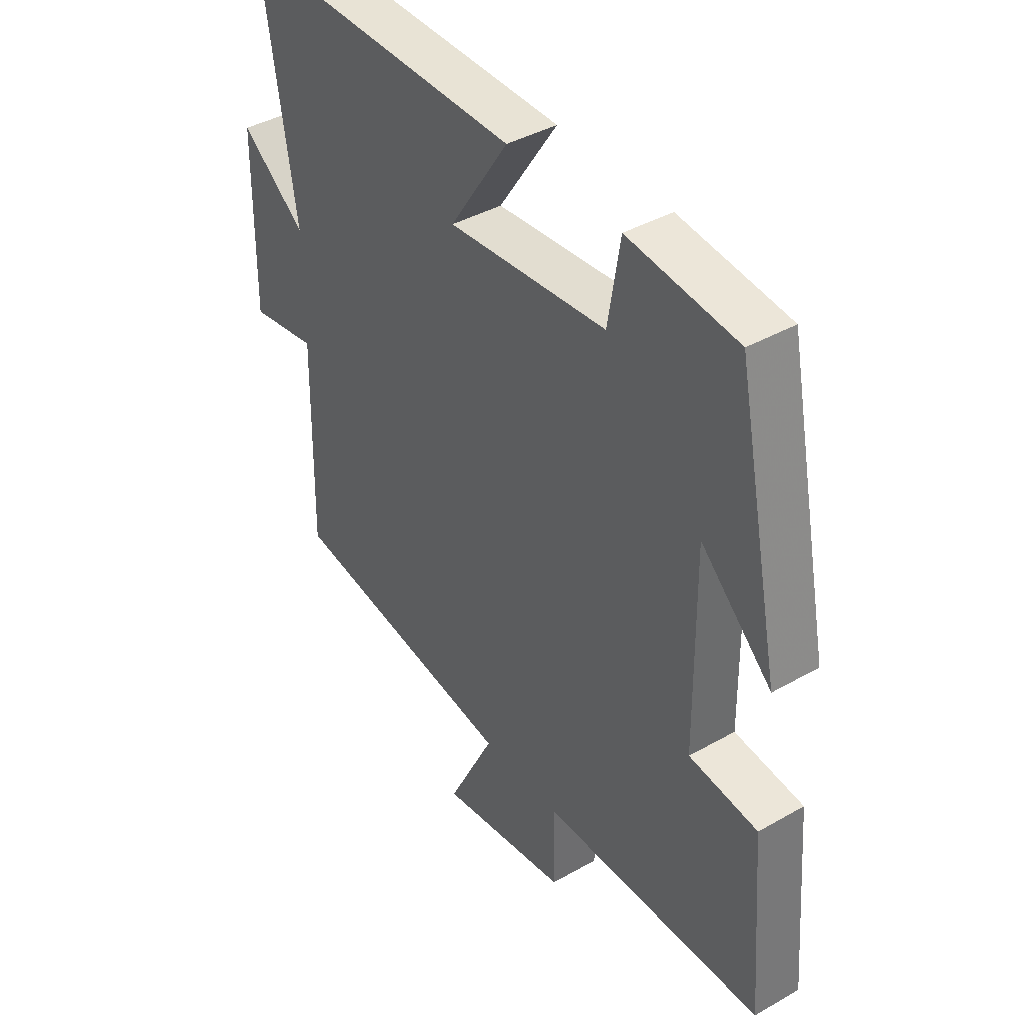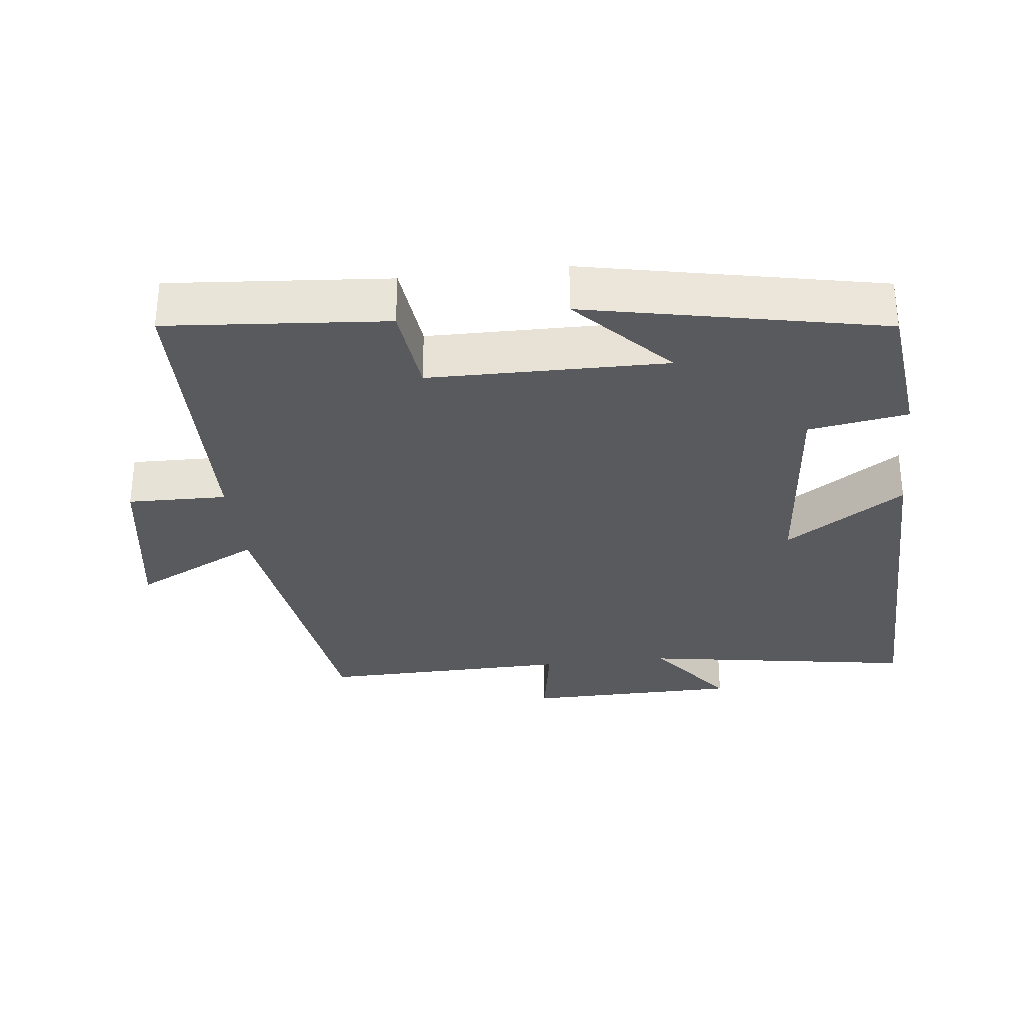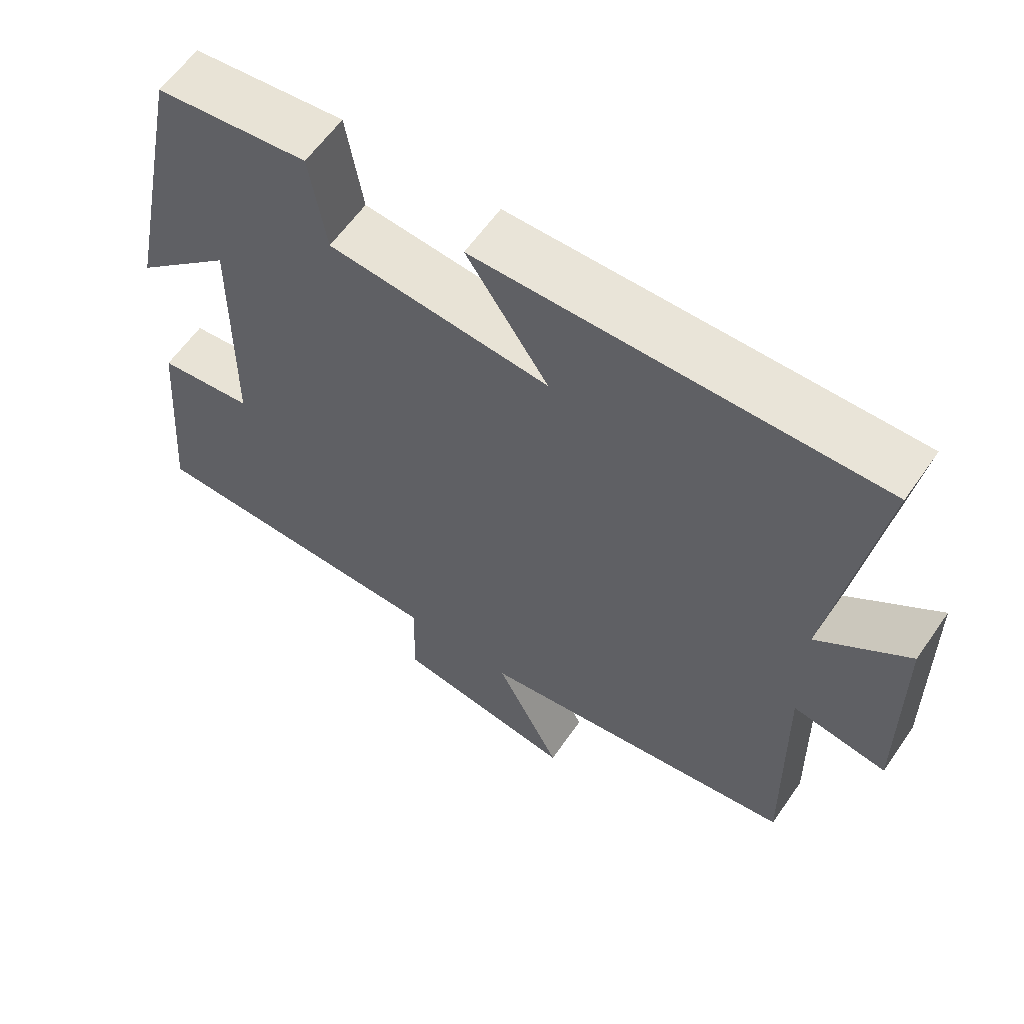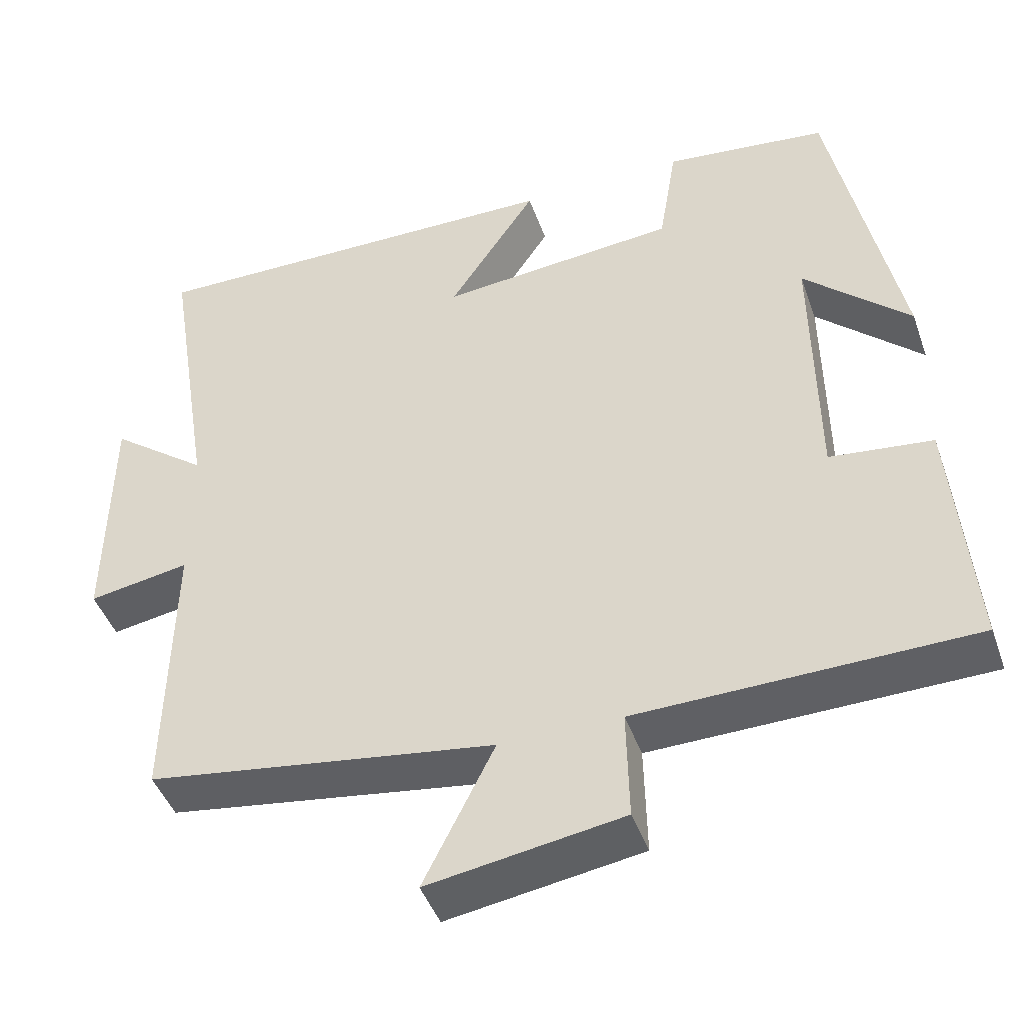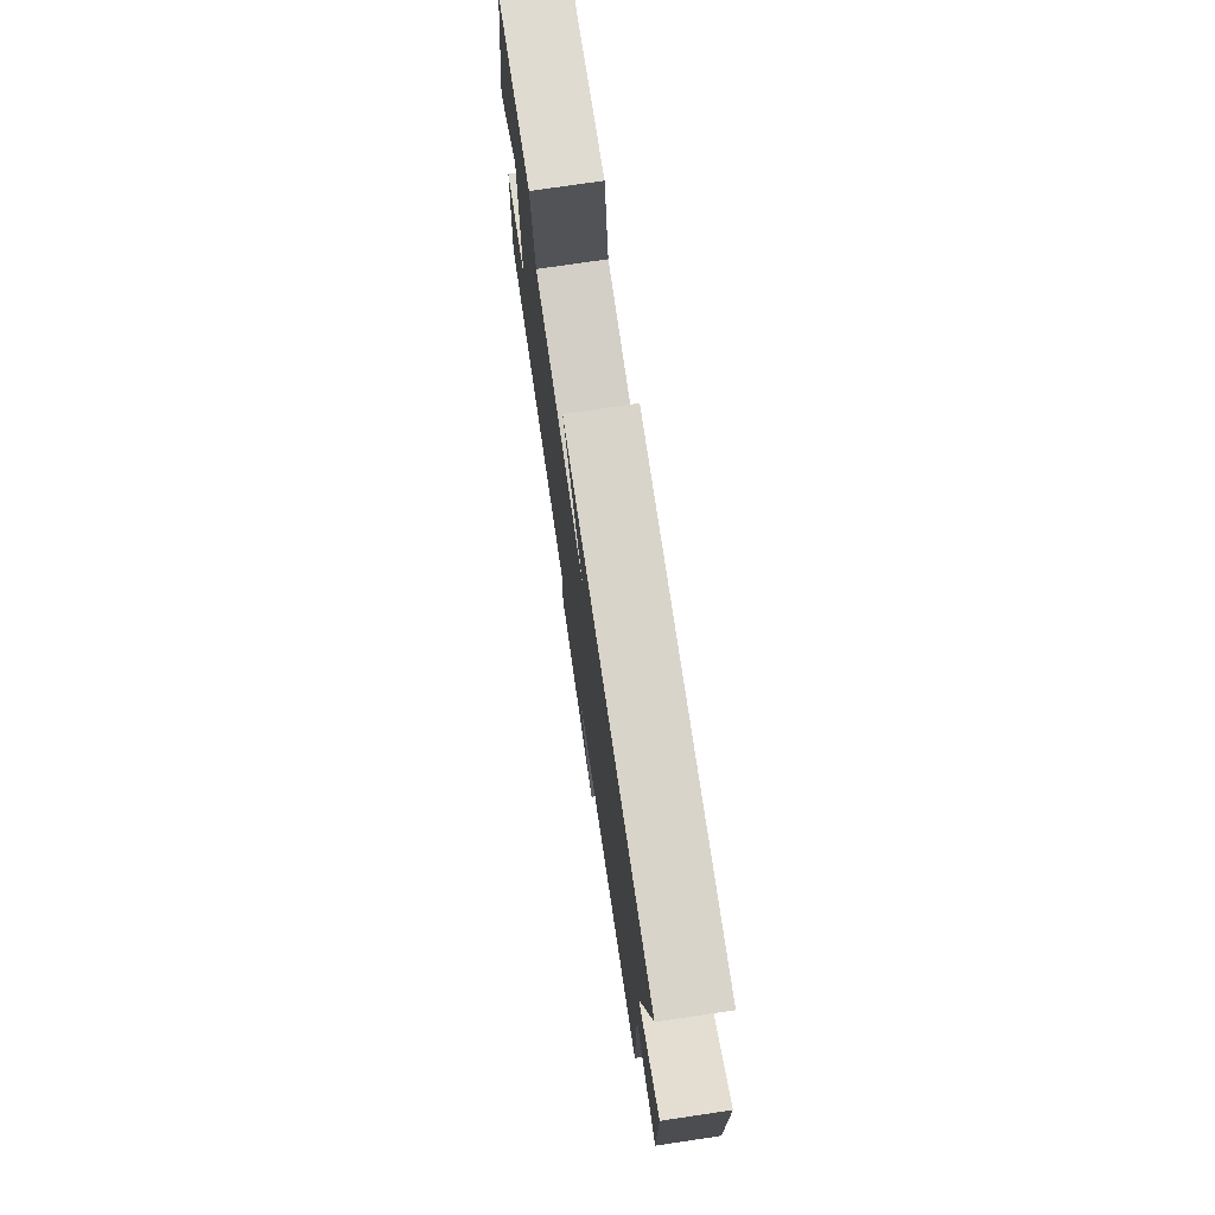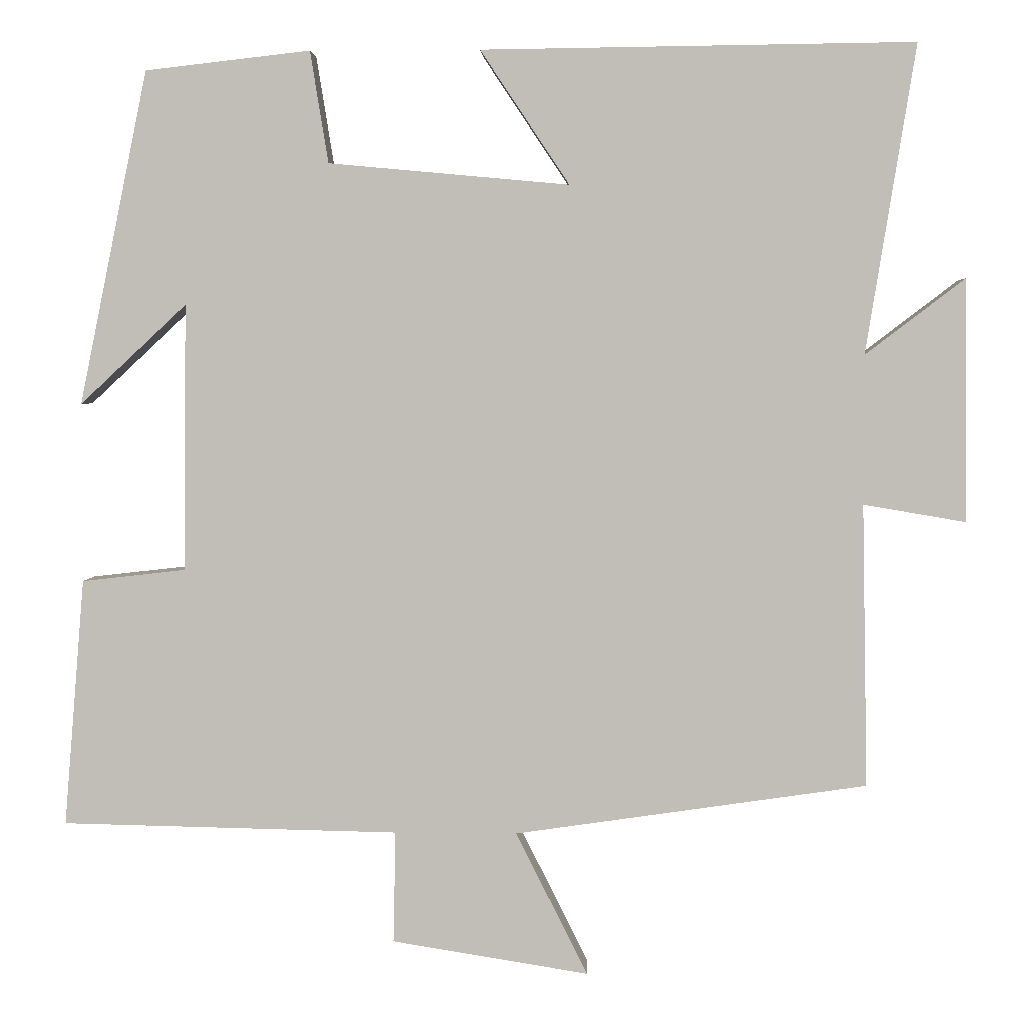
<metadata>
{"format":"obj","ext":"obj","renderer":"f3d","projection":"perspective","resolution":1024,"background":"white","views":[{"elev":40.5,"azim":-125.0,"up":"+Z"},{"elev":-31.2,"azim":-83.4,"up":"+Y"},{"elev":60.7,"azim":34.7,"up":"+Z"},{"elev":-44.7,"azim":-161.0,"up":"+Z"},{"elev":76.1,"azim":81.6,"up":"+Z"},{"elev":3.4,"azim":2.3,"up":"+Z"}]}
</metadata>
<code>
v -0.413 0.07 0.476
v -0.203 0.07 0.5
v -0.18 0.07 0.358
v 0.126 0.07 0.33
v 0.013 0.07 0.5
v 0.563 0.07 0.507
v 0.5 0.07 0.115
v 0.626 0.07 0.211
v 0.63 0.07 -0.097
v 0.5 0.07 -0.075
v 0.507 0.07 -0.435
v 0.059 0.07 -0.5
v 0.15 0.07 -0.682
v -0.1 0.07 -0.642
v -0.097 0.07 -0.5
v -0.526 0.07 -0.491
v -0.5 0.07 -0.176
v -0.368 0.07 -0.161
v -0.364 0.07 0.179
v -0.5 0.07 0.052
v -0.413 0 0.476
v -0.203 0 0.5
v -0.18 0 0.358
v 0.126 0 0.33
v 0.013 0 0.5
v 0.563 0 0.507
v 0.5 0 0.115
v 0.626 0 0.211
v 0.63 0 -0.097
v 0.5 0 -0.075
v 0.507 0 -0.435
v 0.059 0 -0.5
v 0.15 0 -0.682
v -0.1 0 -0.642
v -0.097 0 -0.5
v -0.526 0 -0.491
v -0.5 0 -0.176
v -0.368 0 -0.161
v -0.364 0 0.179
v -0.5 0 0.052
f 1 2 3
f 20 1 3
f 19 20 3
f 18 19 3 4
f 15 16 17 18
f 15 18 4
f 12 13 14 15
f 12 15 4
f 11 12 4
f 10 11 4
f 7 8 9 10
f 7 10 4 5
f 5 6 7
f 23 22 21
f 23 21 40
f 23 40 39
f 24 23 39 38
f 38 37 36 35
f 24 38 35
f 35 34 33 32
f 24 35 32
f 24 32 31
f 24 31 30
f 30 29 28 27
f 25 24 30 27
f 27 26 25
f 1 21 22 2
f 2 22 23 3
f 3 23 24 4
f 4 24 25 5
f 5 25 26 6
f 6 26 27 7
f 7 27 28 8
f 8 28 29 9
f 9 29 30 10
f 10 30 31 11
f 11 31 32 12
f 12 32 33 13
f 13 33 34 14
f 14 34 35 15
f 15 35 36 16
f 16 36 37 17
f 17 37 38 18
f 18 38 39 19
f 19 39 40 20
f 20 40 21 1

</code>
